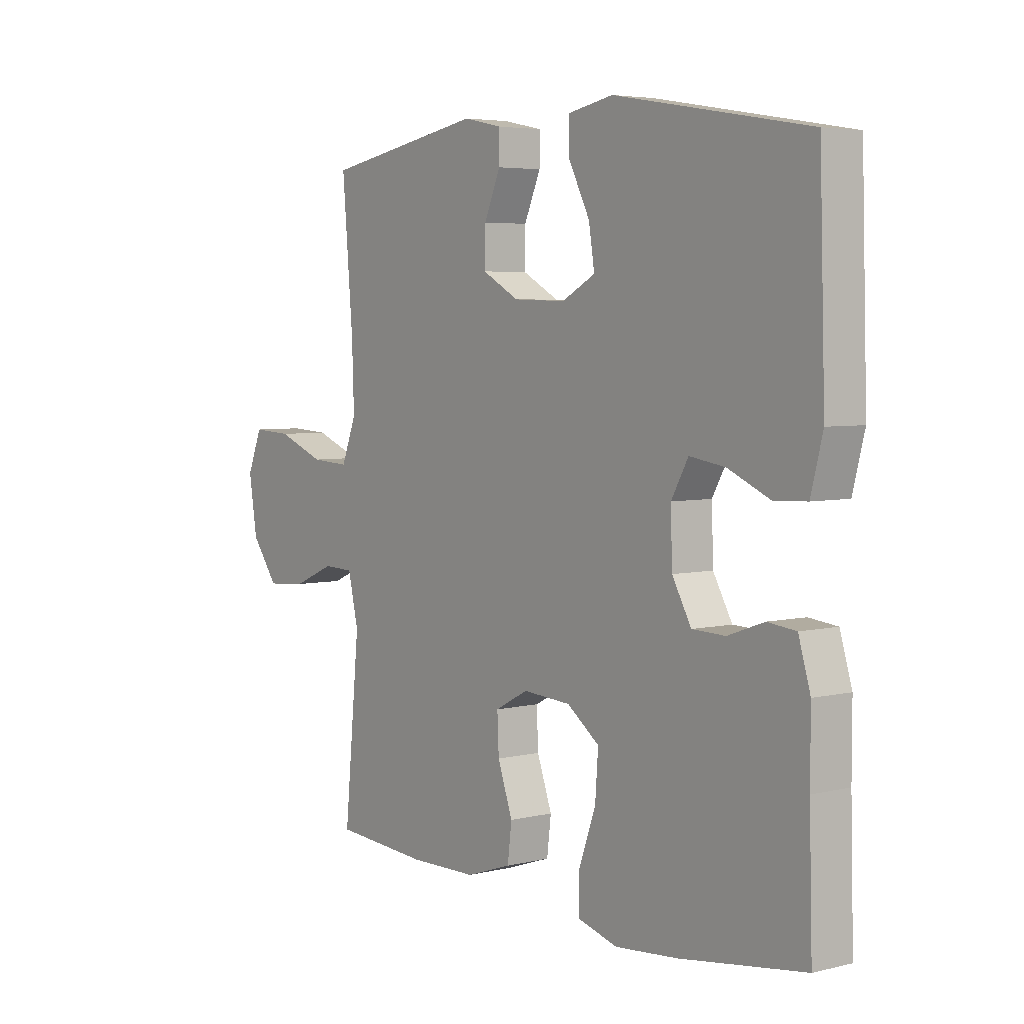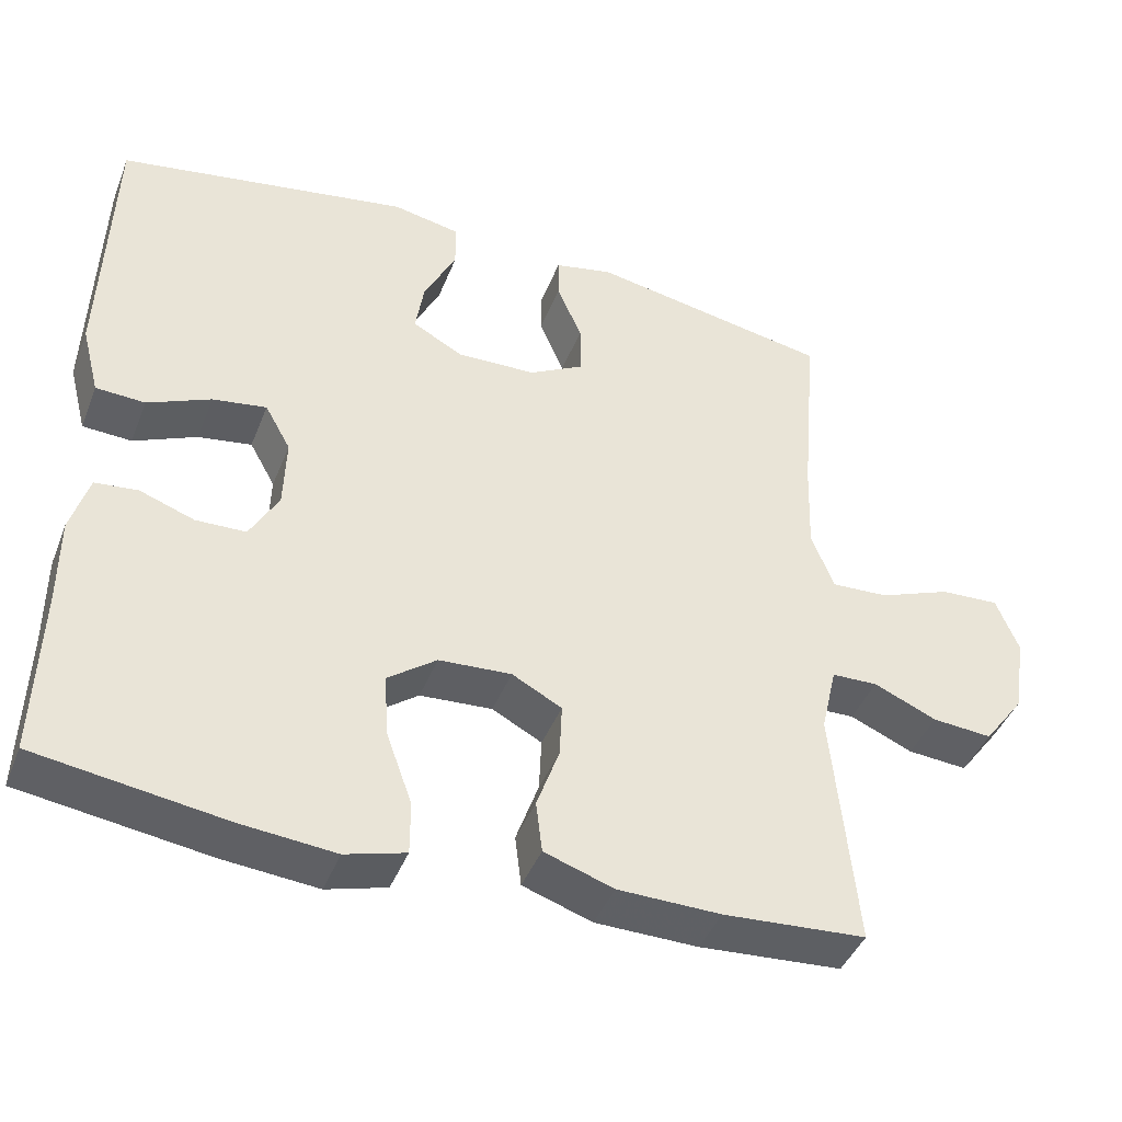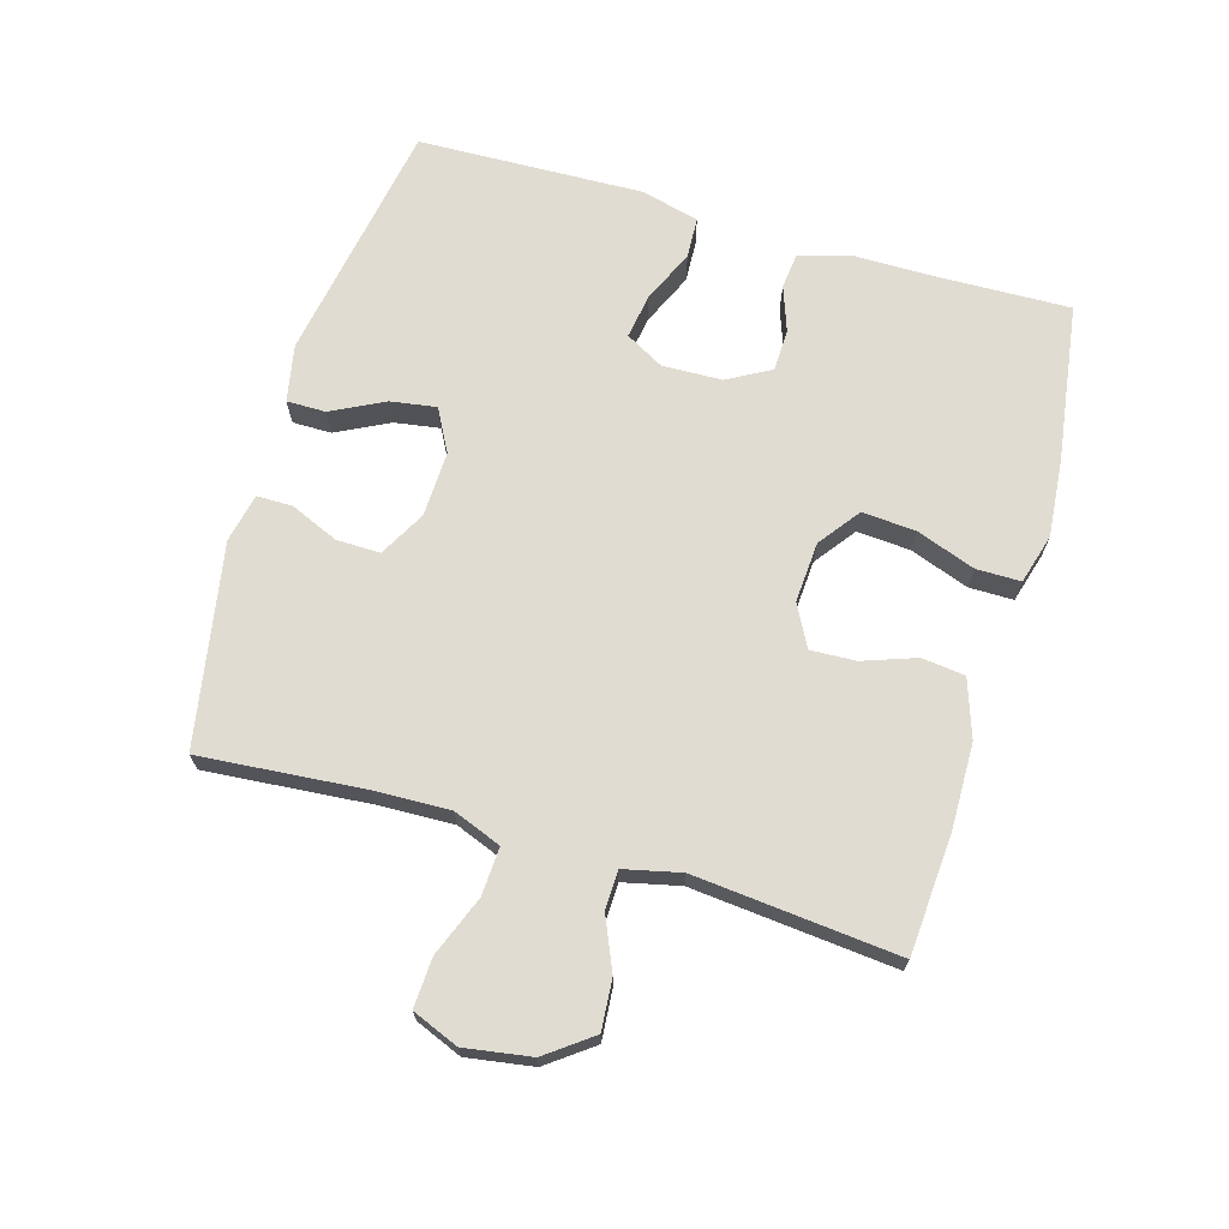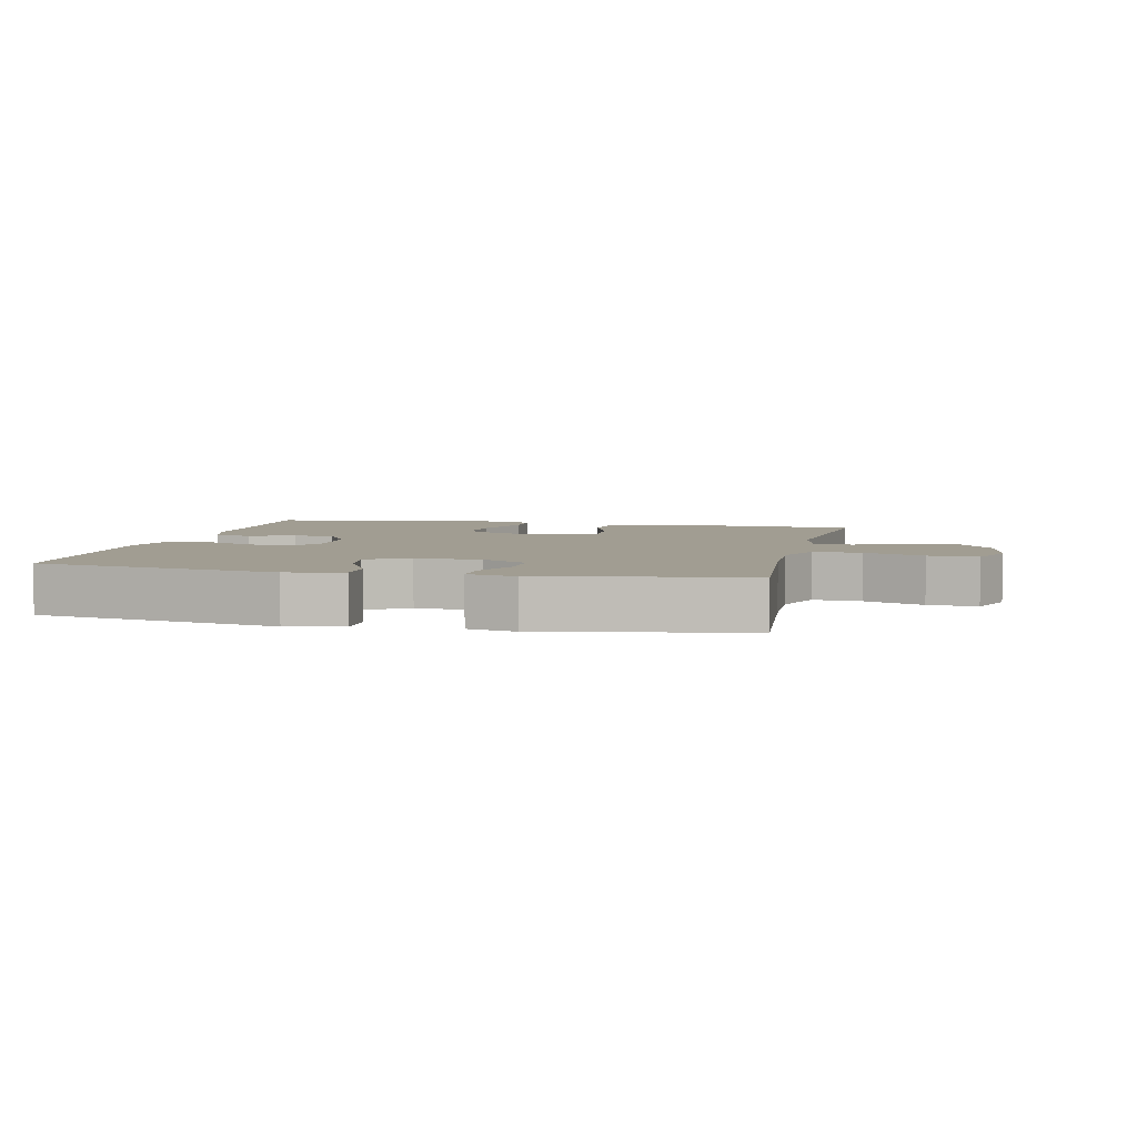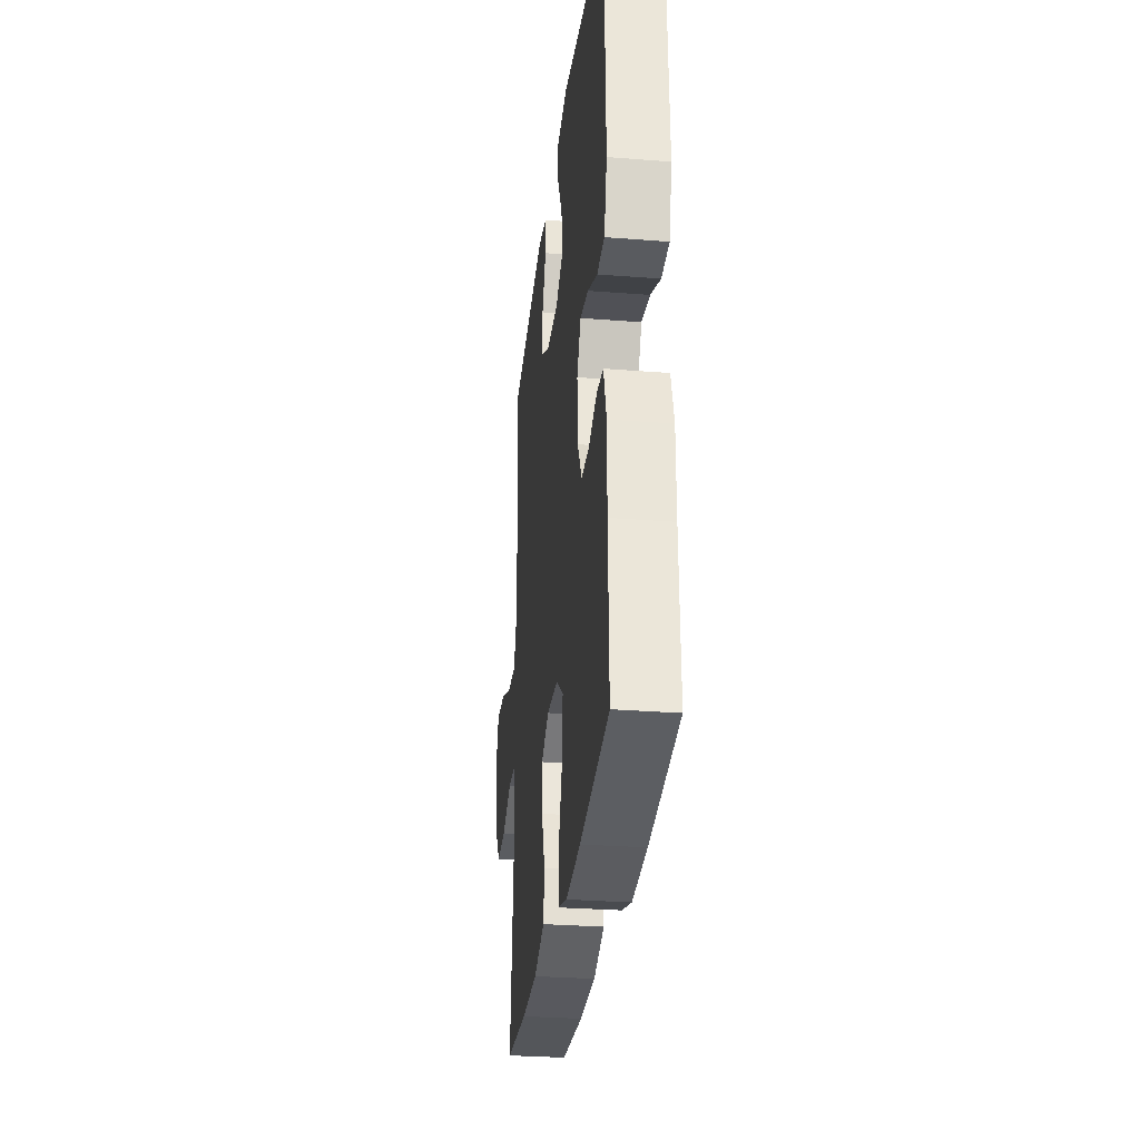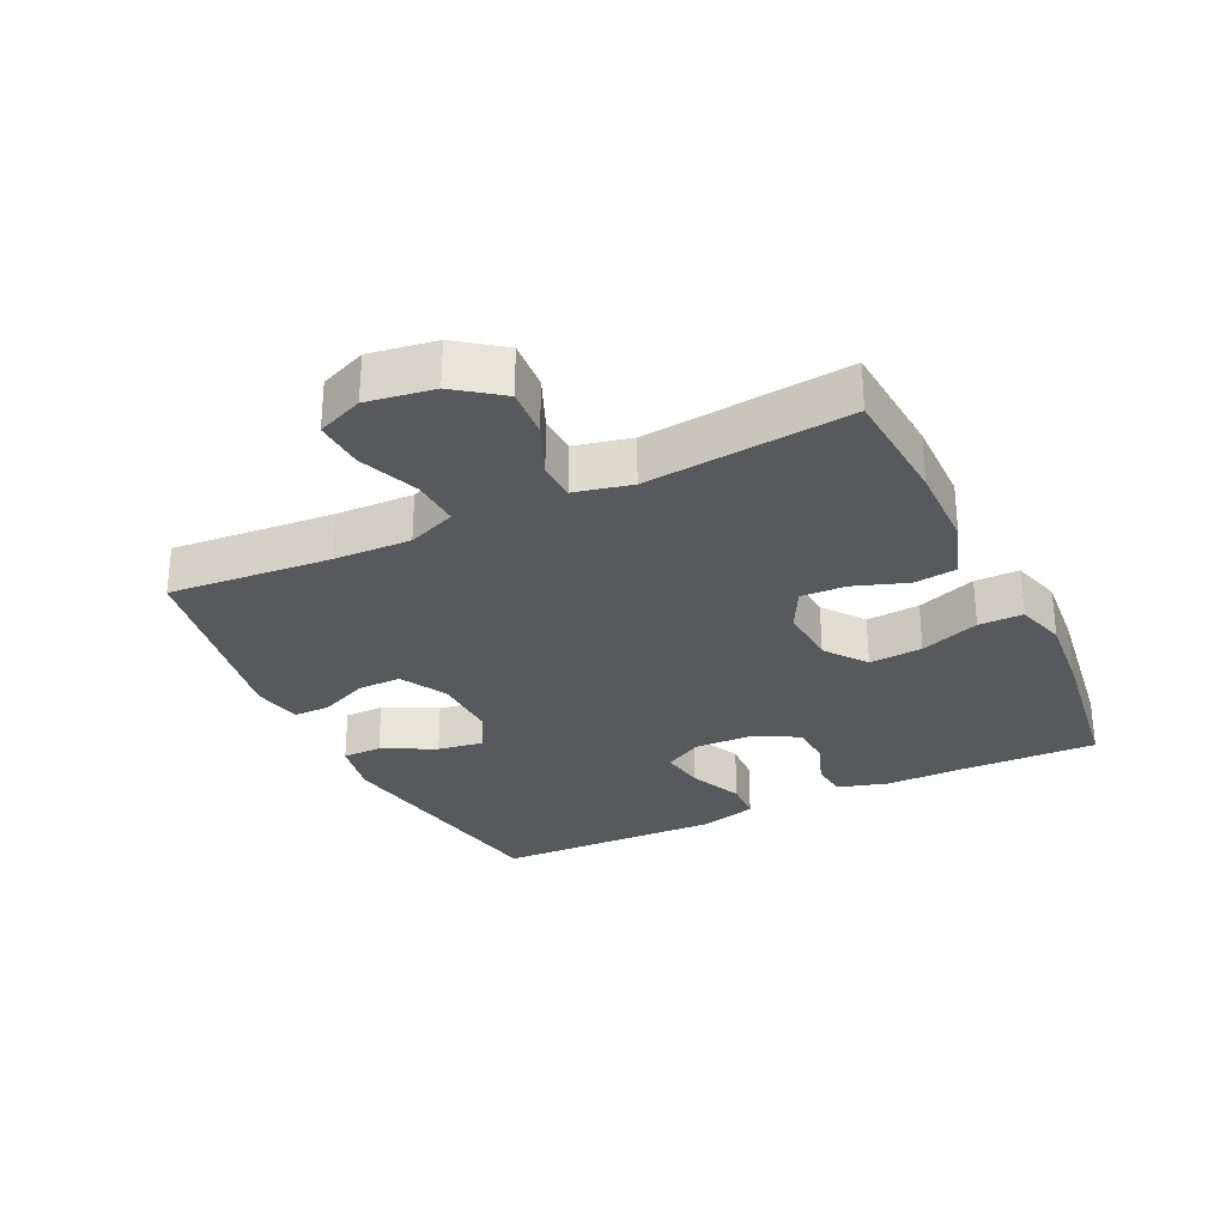
<metadata>
{"format":"obj","ext":"obj","renderer":"f3d","projection":"perspective","resolution":1024,"background":"white","views":[{"elev":4.7,"azim":-127.6,"up":"+Z"},{"elev":-42.8,"azim":-20.7,"up":"+Z"},{"elev":69.0,"azim":106.3,"up":"+Y"},{"elev":4.7,"azim":12.6,"up":"+Y"},{"elev":-29.5,"azim":-96.6,"up":"+Z"},{"elev":-29.3,"azim":115.8,"up":"+Y"}]}
</metadata>
<code>
v -0.5 0.07 0.5
v -0.124 0.07 0.565
v -0.037 0.07 0.548
v -0.037 0.07 0.488
v -0.078 0.07 0.407
v -0.089 0.07 0.337
v -0.024 0.07 0.302
v 0.077 0.07 0.305
v 0.148 0.07 0.344
v 0.147 0.07 0.411
v 0.115 0.07 0.485
v 0.115 0.07 0.54
v 0.19 0.07 0.556
v 0.5 0.07 0.5
v 0.479 0.07 0.251
v 0.475 0.07 0.133
v 0.504 0.07 0.059
v 0.578 0.07 0.063
v 0.67 0.07 0.099
v 0.746 0.07 0.103
v 0.775 0.07 0.032
v 0.759 0.07 -0.07
v 0.707 0.07 -0.14
v 0.63 0.07 -0.134
v 0.549 0.07 -0.099
v 0.49 0.07 -0.101
v 0.47 0.07 -0.188
v 0.5 0.07 -0.5
v 0.317 0.07 -0.513
v 0.185 0.07 -0.511
v 0.096 0.07 -0.481
v 0.088 0.07 -0.415
v 0.117 0.07 -0.333
v 0.12 0.07 -0.264
v 0.056 0.07 -0.23
v -0.037 0.07 -0.236
v -0.1 0.07 -0.283
v -0.094 0.07 -0.365
v -0.061 0.07 -0.456
v -0.061 0.07 -0.524
v -0.138 0.07 -0.546
v -0.259 0.07 -0.535
v -0.5 0.07 -0.5
v -0.494 0.07 -0.285
v -0.494 0.07 -0.169
v -0.471 0.07 -0.092
v -0.416 0.07 -0.086
v -0.346 0.07 -0.111
v -0.282 0.07 -0.109
v -0.245 0.07 -0.043
v -0.242 0.07 0.049
v -0.275 0.07 0.108
v -0.344 0.07 0.097
v -0.425 0.07 0.061
v -0.488 0.07 0.064
v -0.511 0.07 0.153
v -0.5 0 0.5
v -0.124 0 0.565
v -0.037 0 0.548
v -0.037 0 0.488
v -0.078 0 0.407
v -0.089 0 0.337
v -0.024 0 0.302
v 0.077 0 0.305
v 0.148 0 0.344
v 0.147 0 0.411
v 0.115 0 0.485
v 0.115 0 0.54
v 0.19 0 0.556
v 0.5 0 0.5
v 0.479 0 0.251
v 0.475 0 0.133
v 0.504 0 0.059
v 0.578 0 0.063
v 0.67 0 0.099
v 0.746 0 0.103
v 0.775 0 0.032
v 0.759 0 -0.07
v 0.707 0 -0.14
v 0.63 0 -0.134
v 0.549 0 -0.099
v 0.49 0 -0.101
v 0.47 0 -0.188
v 0.5 0 -0.5
v 0.317 0 -0.513
v 0.185 0 -0.511
v 0.096 0 -0.481
v 0.088 0 -0.415
v 0.117 0 -0.333
v 0.12 0 -0.264
v 0.056 0 -0.23
v -0.037 0 -0.236
v -0.1 0 -0.283
v -0.094 0 -0.365
v -0.061 0 -0.456
v -0.061 0 -0.524
v -0.138 0 -0.546
v -0.259 0 -0.535
v -0.5 0 -0.5
v -0.494 0 -0.285
v -0.494 0 -0.169
v -0.471 0 -0.092
v -0.416 0 -0.086
v -0.346 0 -0.111
v -0.282 0 -0.109
v -0.245 0 -0.043
v -0.242 0 0.049
v -0.275 0 0.108
v -0.344 0 0.097
v -0.425 0 0.061
v -0.488 0 0.064
v -0.511 0 0.153
f 3 4 5
f 2 3 5
f 1 2 5
f 56 1 5
f 55 56 5
f 54 55 5
f 53 54 5
f 52 53 5 6
f 51 52 6 7
f 50 51 7 8
f 49 50 8 9
f 46 47 48
f 45 46 48
f 44 45 48
f 44 48 49
f 43 44 49
f 42 43 49
f 41 42 49
f 40 41 49
f 39 40 49
f 38 39 49
f 37 38 49
f 36 37 49 9
f 31 32 33
f 30 31 33
f 29 30 33
f 28 29 33
f 27 28 33
f 26 27 33 34
f 23 24 25
f 22 23 25
f 21 22 25
f 20 21 25
f 19 20 25
f 18 19 25
f 17 18 25 26
f 26 34 35
f 17 26 35
f 16 17 35
f 13 14 15
f 12 13 15
f 11 12 15
f 10 11 15
f 9 10 15 16
f 9 16 35 36
f 61 60 59
f 61 59 58
f 61 58 57
f 61 57 112
f 61 112 111
f 61 111 110
f 61 110 109
f 62 61 109 108
f 63 62 108 107
f 64 63 107 106
f 65 64 106 105
f 104 103 102
f 104 102 101
f 104 101 100
f 105 104 100
f 105 100 99
f 105 99 98
f 105 98 97
f 105 97 96
f 105 96 95
f 105 95 94
f 105 94 93
f 65 105 93 92
f 89 88 87
f 89 87 86
f 89 86 85
f 89 85 84
f 89 84 83
f 90 89 83 82
f 81 80 79
f 81 79 78
f 81 78 77
f 81 77 76
f 81 76 75
f 81 75 74
f 82 81 74 73
f 91 90 82
f 91 82 73
f 91 73 72
f 71 70 69
f 71 69 68
f 71 68 67
f 71 67 66
f 72 71 66 65
f 92 91 72 65
f 1 57 58 2
f 2 58 59 3
f 3 59 60 4
f 4 60 61 5
f 5 61 62 6
f 6 62 63 7
f 7 63 64 8
f 8 64 65 9
f 9 65 66 10
f 10 66 67 11
f 11 67 68 12
f 12 68 69 13
f 13 69 70 14
f 14 70 71 15
f 15 71 72 16
f 16 72 73 17
f 17 73 74 18
f 18 74 75 19
f 19 75 76 20
f 20 76 77 21
f 21 77 78 22
f 22 78 79 23
f 23 79 80 24
f 24 80 81 25
f 25 81 82 26
f 26 82 83 27
f 27 83 84 28
f 28 84 85 29
f 29 85 86 30
f 30 86 87 31
f 31 87 88 32
f 32 88 89 33
f 33 89 90 34
f 34 90 91 35
f 35 91 92 36
f 36 92 93 37
f 37 93 94 38
f 38 94 95 39
f 39 95 96 40
f 40 96 97 41
f 41 97 98 42
f 42 98 99 43
f 43 99 100 44
f 44 100 101 45
f 45 101 102 46
f 46 102 103 47
f 47 103 104 48
f 48 104 105 49
f 49 105 106 50
f 50 106 107 51
f 51 107 108 52
f 52 108 109 53
f 53 109 110 54
f 54 110 111 55
f 55 111 112 56
f 56 112 57 1

</code>
